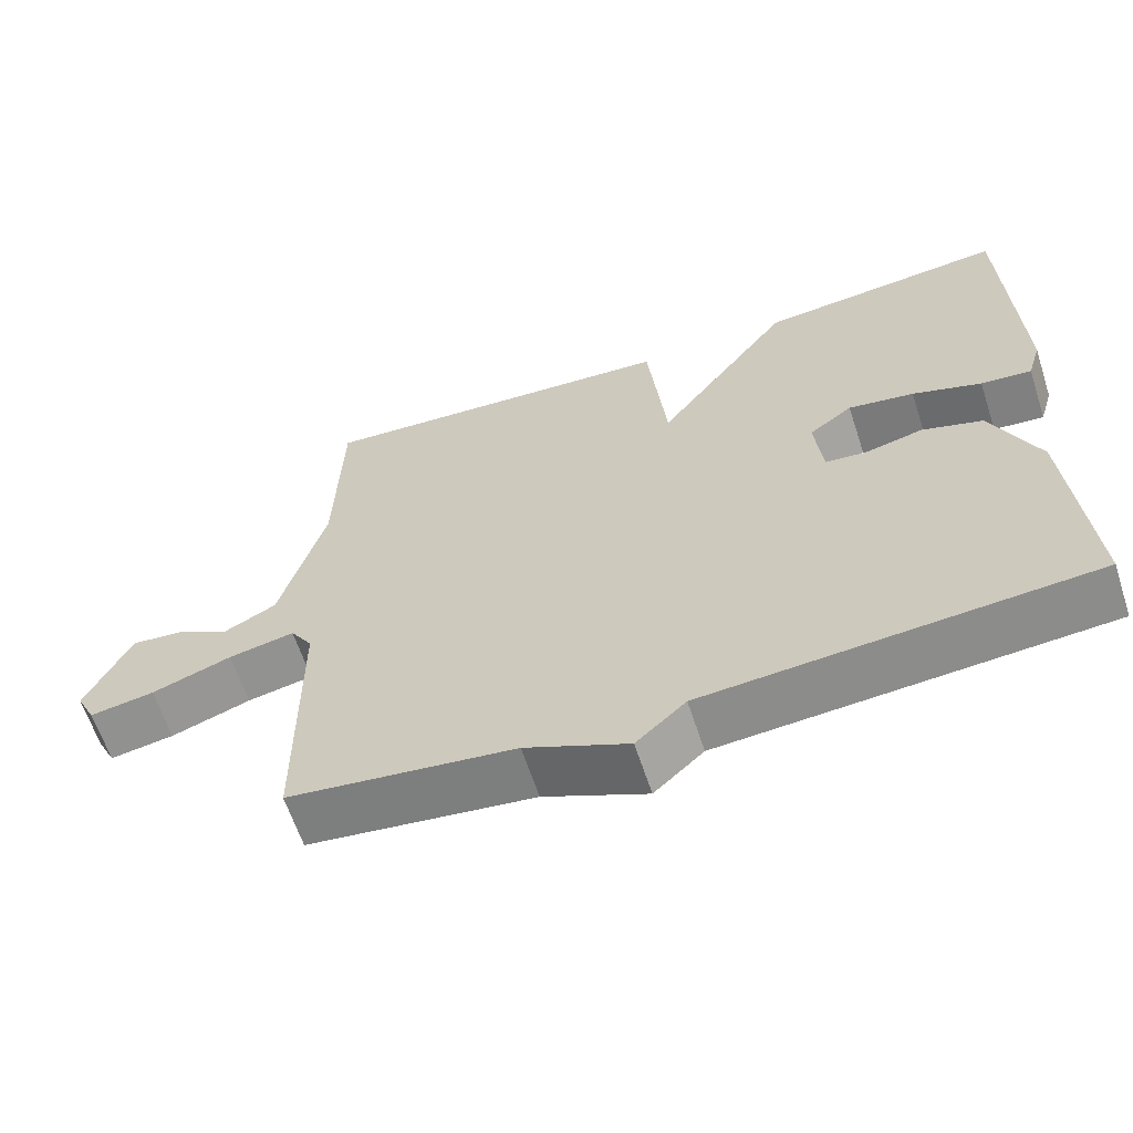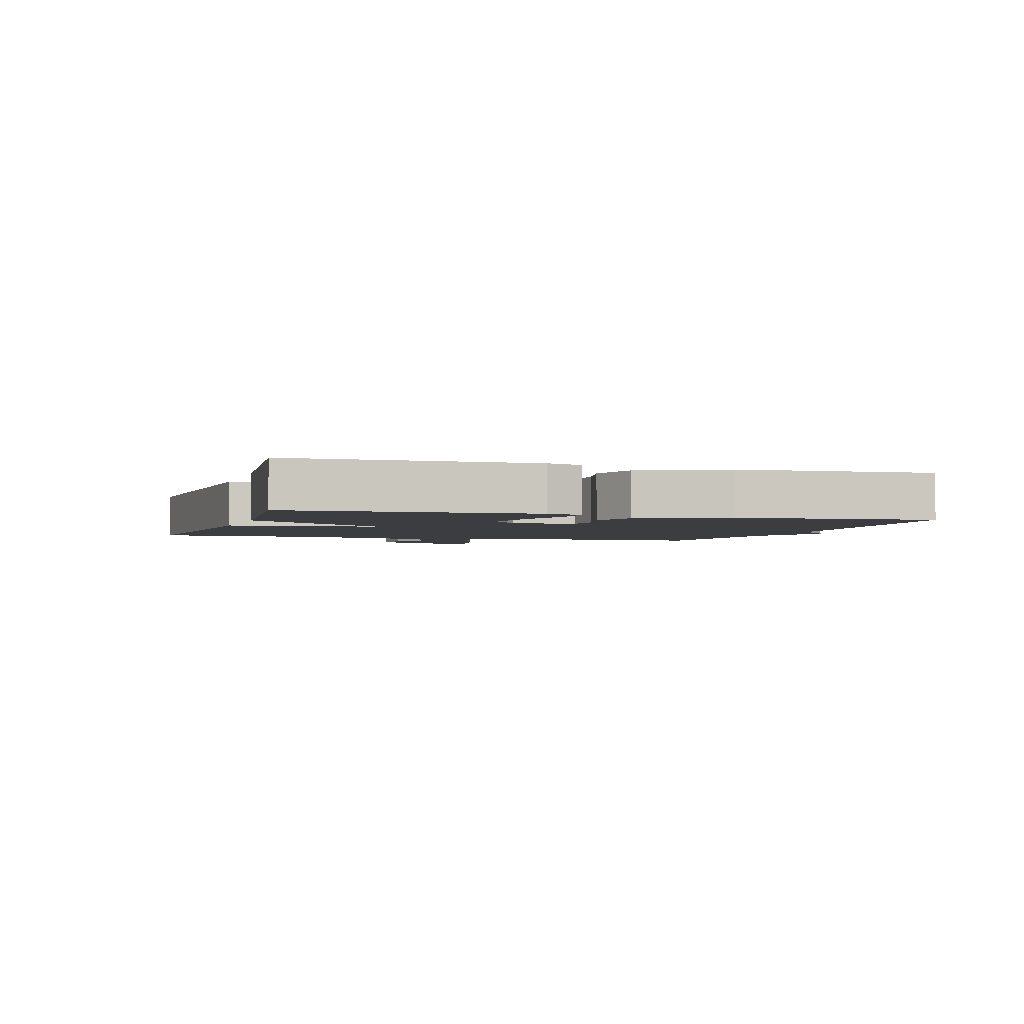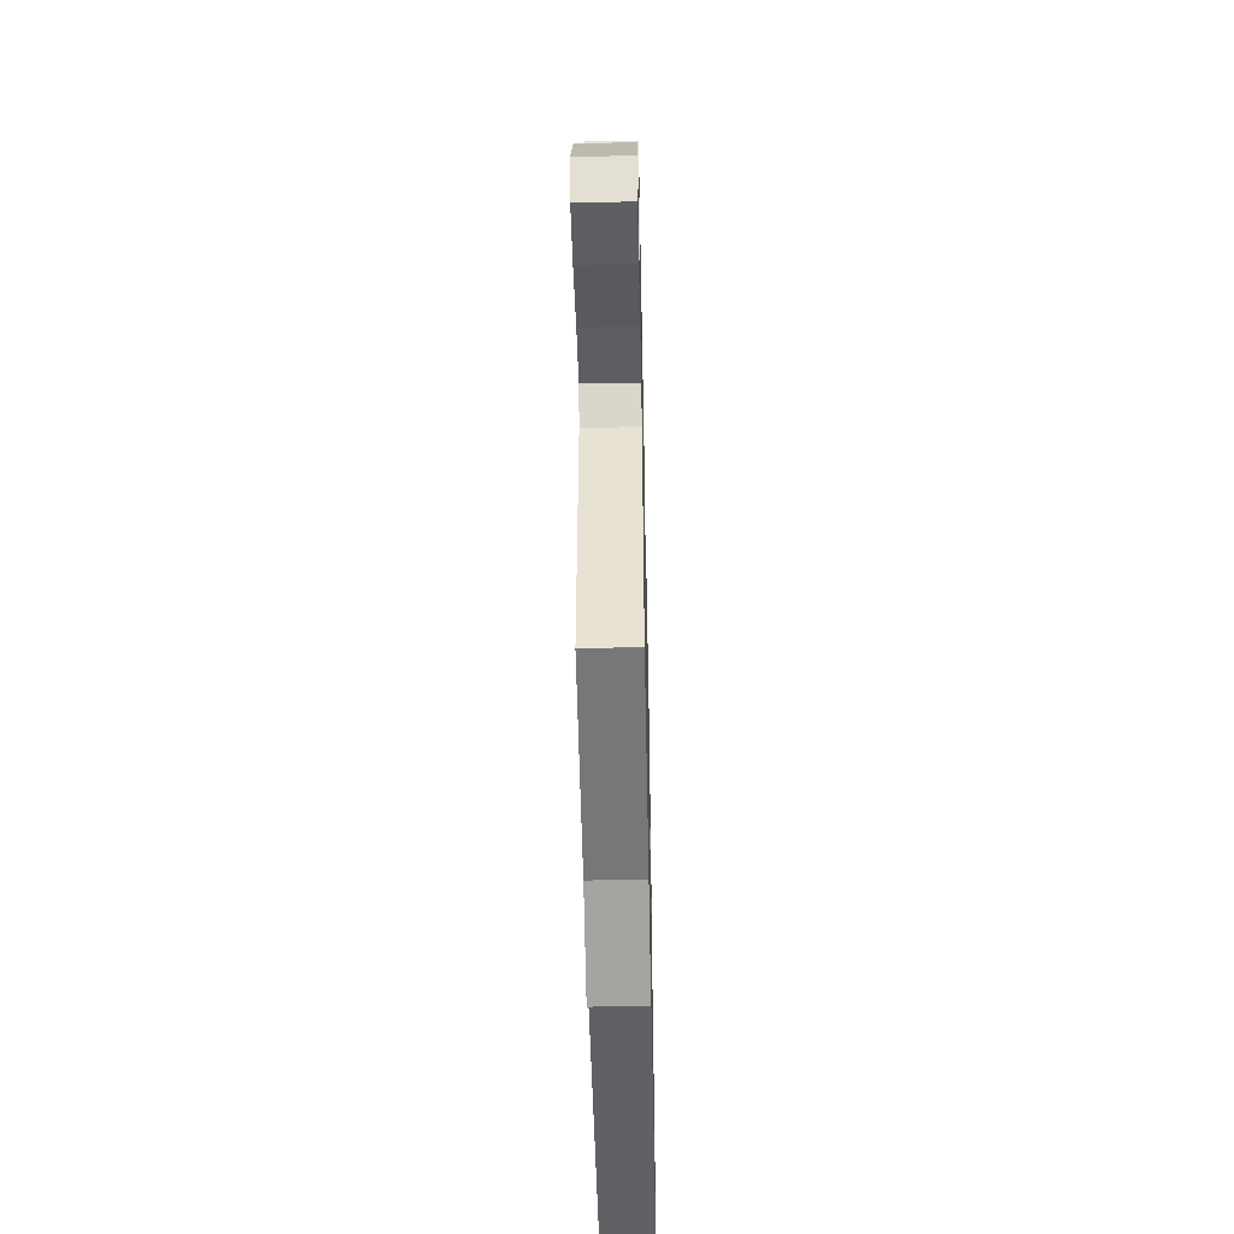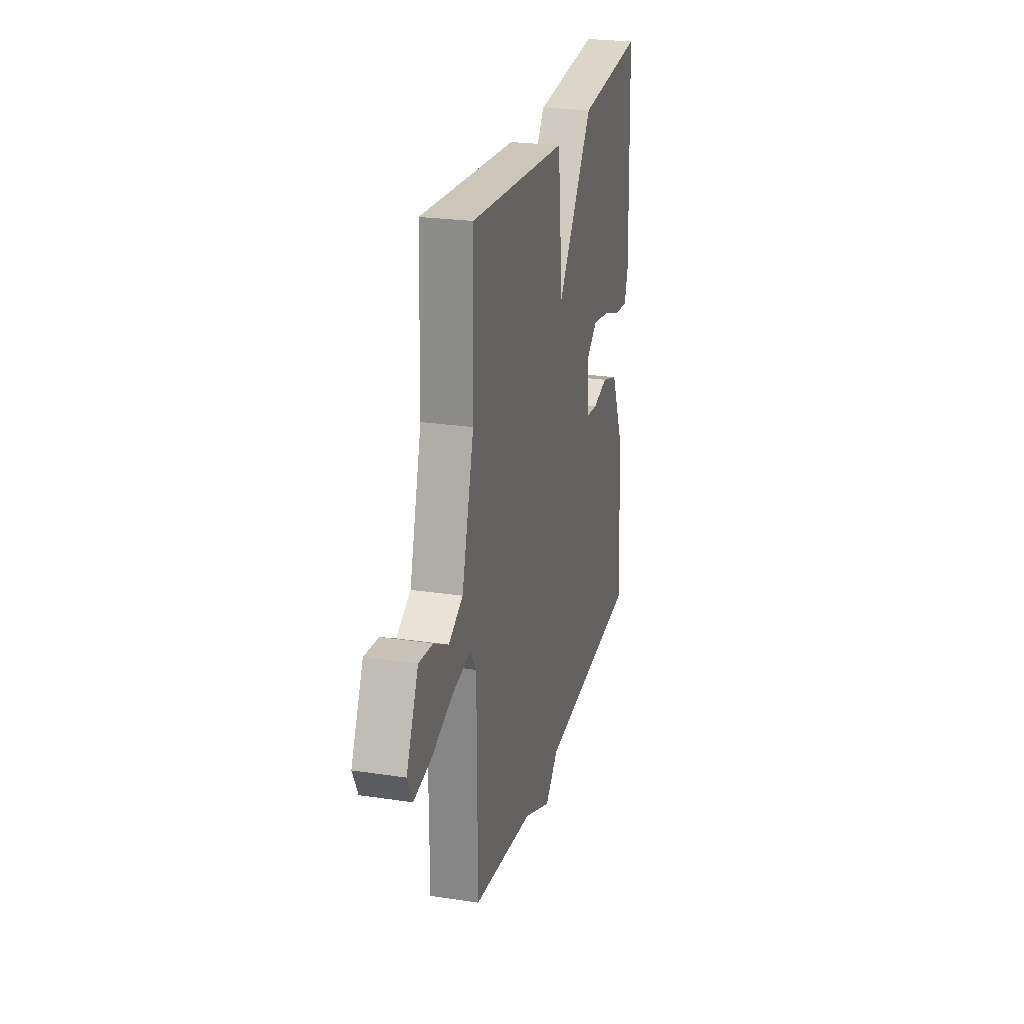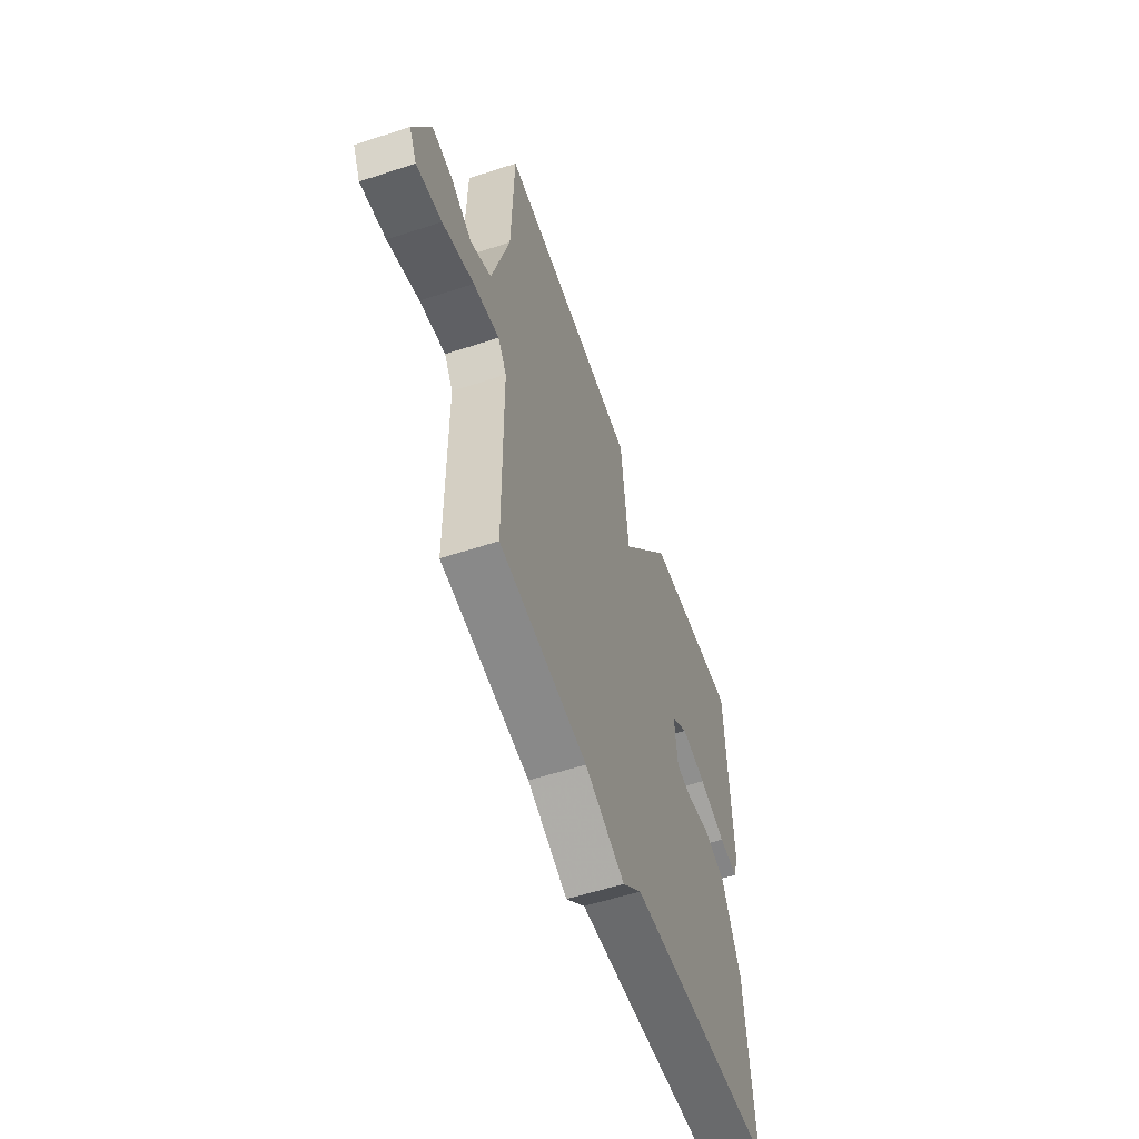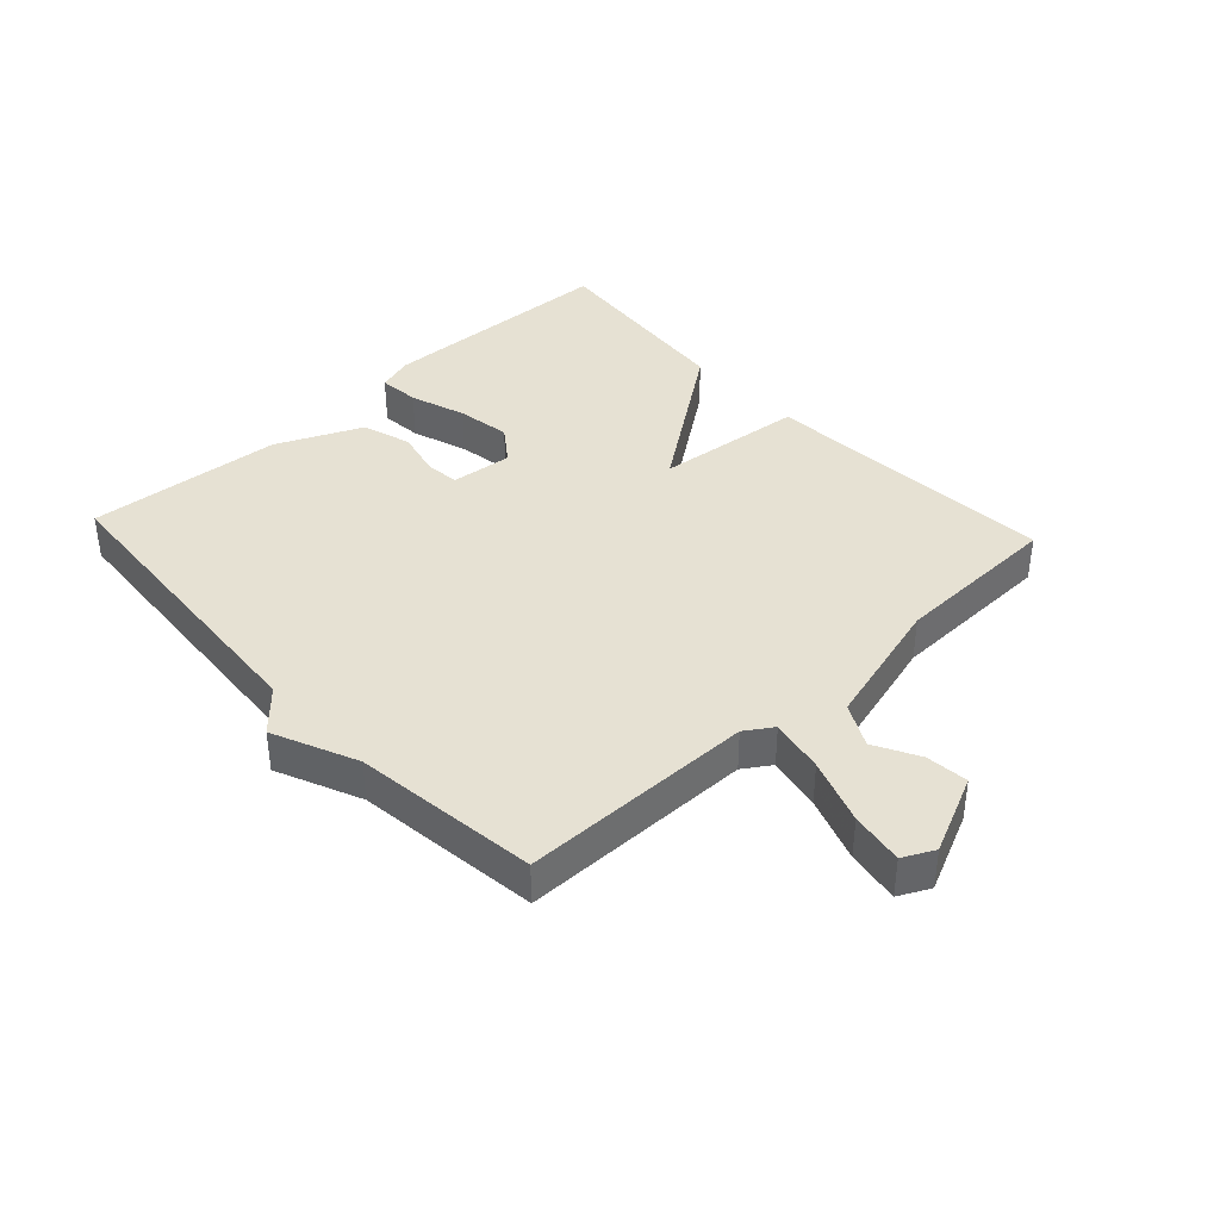
<metadata>
{"format":"obj","ext":"obj","renderer":"f3d","projection":"perspective","resolution":1024,"background":"white","views":[{"elev":-62.5,"azim":18.1,"up":"+Z"},{"elev":-2.7,"azim":72.5,"up":"+Y"},{"elev":-49.9,"azim":-88.8,"up":"+Z"},{"elev":24.5,"azim":-76.1,"up":"+Z"},{"elev":-56.8,"azim":-71.1,"up":"+Z"},{"elev":38.9,"azim":-132.8,"up":"+Y"}]}
</metadata>
<code>
v 0.5 0.07 0.5
v 0.513 0.07 0.114
v 0.495 0.07 0.055
v 0.429 0.07 0.061
v 0.339 0.07 0.091
v 0.253 0.07 0.105
v 0.196 0.07 0.063
v 0.206 0.07 -0.036
v 0.26 0.07 -0.042
v 0.336 0.07 -0.024
v 0.415 0.07 -0.049
v 0.476 0.07 -0.186
v 0.5 0.07 -0.5
v -0.004 0.07 -0.537
v -0.069 0.07 -0.596
v -0.204 0.07 -0.537
v -0.5 0.07 -0.5
v -0.502 0.07 -0.126
v -0.531 0.07 -0.082
v -0.618 0.07 -0.099
v -0.723 0.07 -0.136
v -0.808 0.07 -0.15
v -0.833 0.07 -0.1
v -0.775 0.07 0.026
v -0.707 0.07 0.019
v -0.636 0.07 -0.019
v -0.567 0.07 0.017
v -0.508 0.07 0.229
v -0.5 0.07 0.5
v -0.023 0.07 0.468
v 0.002 0.07 0.229
v 0.177 0.07 0.468
v 0.5 0 0.5
v 0.513 0 0.114
v 0.495 0 0.055
v 0.429 0 0.061
v 0.339 0 0.091
v 0.253 0 0.105
v 0.196 0 0.063
v 0.206 0 -0.036
v 0.26 0 -0.042
v 0.336 0 -0.024
v 0.415 0 -0.049
v 0.476 0 -0.186
v 0.5 0 -0.5
v -0.004 0 -0.537
v -0.069 0 -0.596
v -0.204 0 -0.537
v -0.5 0 -0.5
v -0.502 0 -0.126
v -0.531 0 -0.082
v -0.618 0 -0.099
v -0.723 0 -0.136
v -0.808 0 -0.15
v -0.833 0 -0.1
v -0.775 0 0.026
v -0.707 0 0.019
v -0.636 0 -0.019
v -0.567 0 0.017
v -0.508 0 0.229
v -0.5 0 0.5
v -0.023 0 0.468
v 0.002 0 0.229
v 0.177 0 0.468
f 3 4 5
f 2 3 5
f 1 2 5
f 32 1 5
f 31 32 5
f 28 29 30 31
f 27 28 31
f 26 27 31
f 24 25 26
f 23 24 26
f 22 23 26
f 21 22 26
f 20 21 26
f 19 20 26 31
f 18 19 31
f 16 17 18 31
f 14 15 16 31
f 12 13 14
f 11 12 14
f 10 11 14
f 9 10 14
f 8 9 14
f 7 8 14 31
f 6 7 31
f 5 6 31
f 37 36 35
f 37 35 34
f 37 34 33
f 37 33 64
f 37 64 63
f 63 62 61 60
f 63 60 59
f 63 59 58
f 58 57 56
f 58 56 55
f 58 55 54
f 58 54 53
f 58 53 52
f 63 58 52 51
f 63 51 50
f 63 50 49 48
f 63 48 47 46
f 46 45 44
f 46 44 43
f 46 43 42
f 46 42 41
f 46 41 40
f 63 46 40 39
f 63 39 38
f 63 38 37
f 1 33 34 2
f 2 34 35 3
f 3 35 36 4
f 4 36 37 5
f 5 37 38 6
f 6 38 39 7
f 7 39 40 8
f 8 40 41 9
f 9 41 42 10
f 10 42 43 11
f 11 43 44 12
f 12 44 45 13
f 13 45 46 14
f 14 46 47 15
f 15 47 48 16
f 16 48 49 17
f 17 49 50 18
f 18 50 51 19
f 19 51 52 20
f 20 52 53 21
f 21 53 54 22
f 22 54 55 23
f 23 55 56 24
f 24 56 57 25
f 25 57 58 26
f 26 58 59 27
f 27 59 60 28
f 28 60 61 29
f 29 61 62 30
f 30 62 63 31
f 31 63 64 32
f 32 64 33 1

</code>
